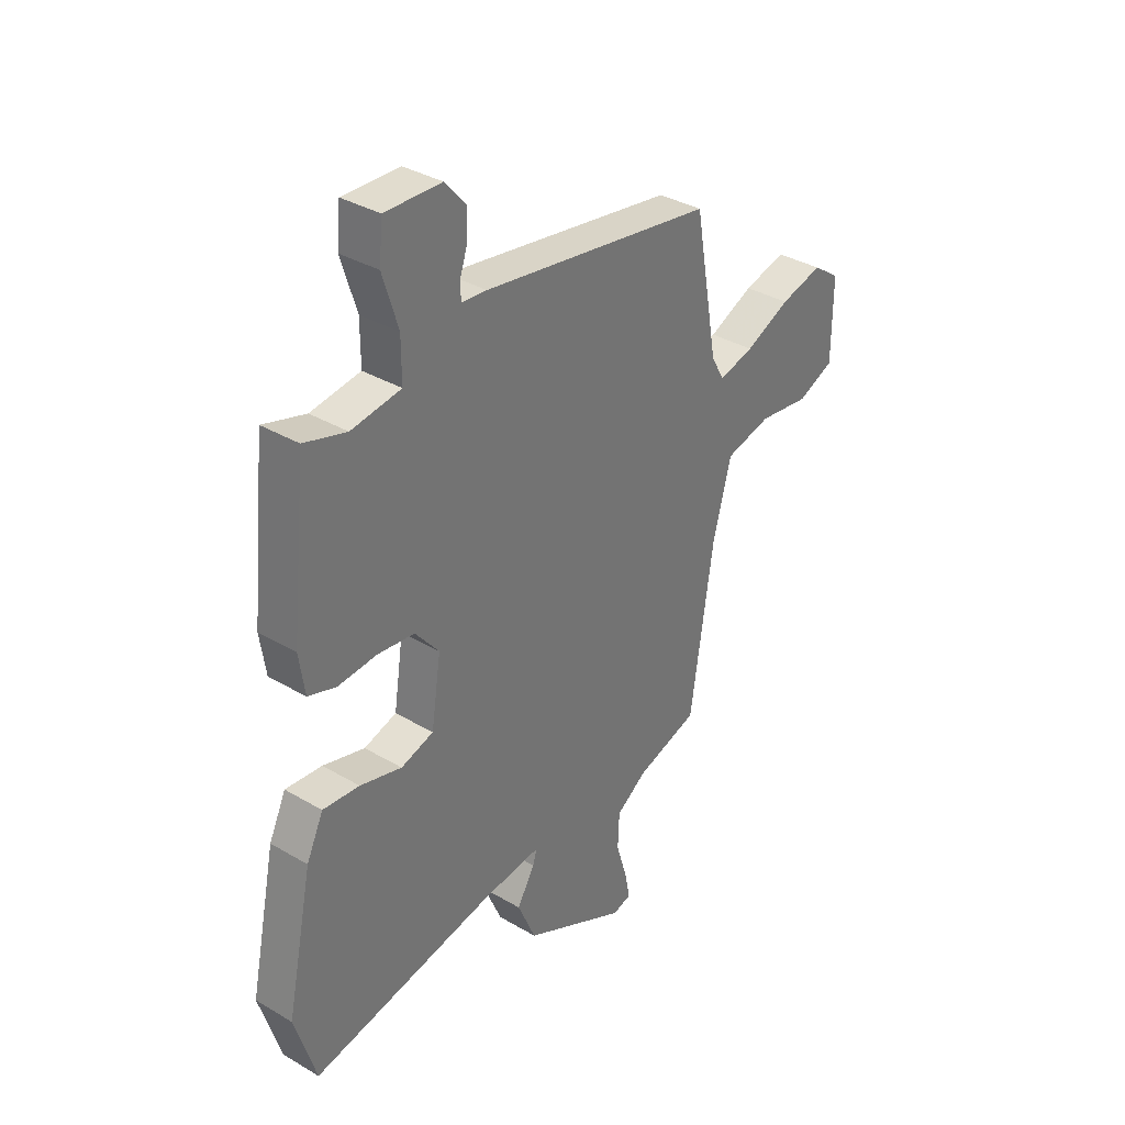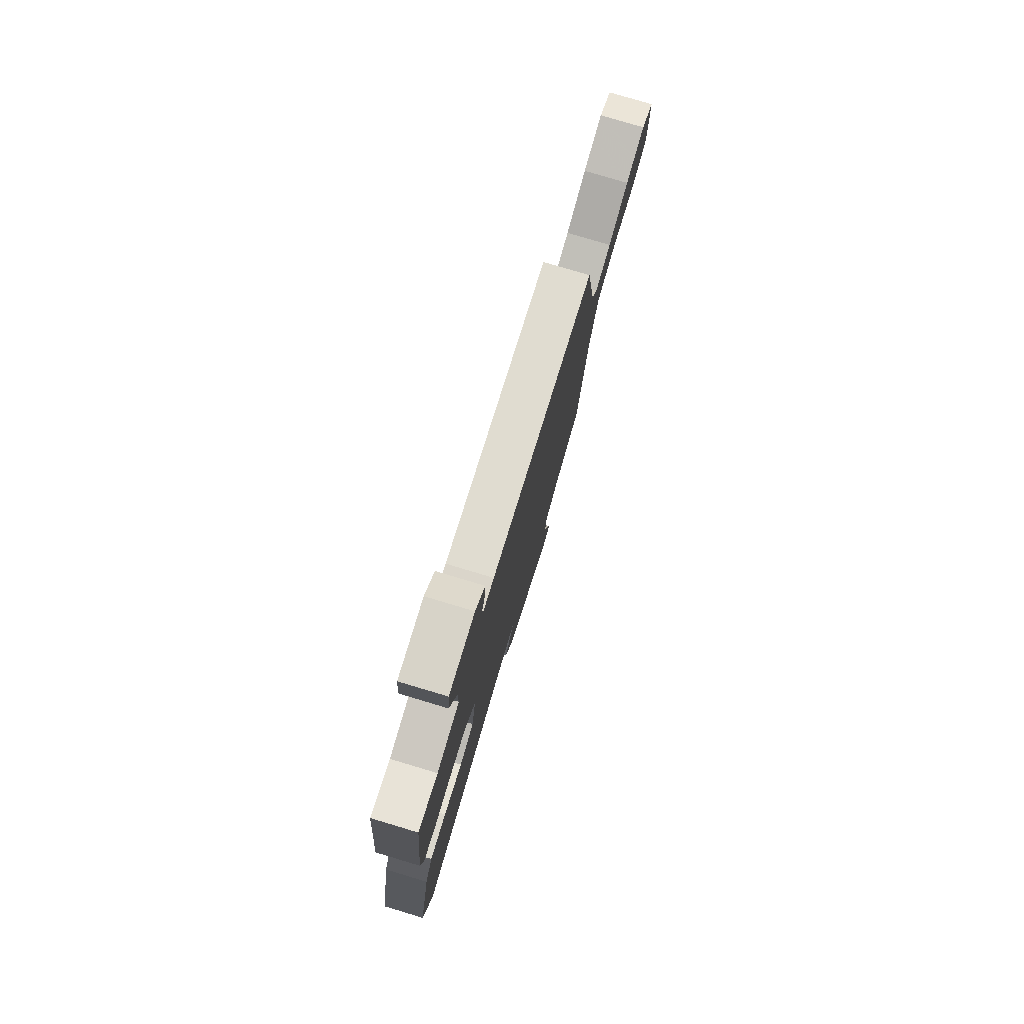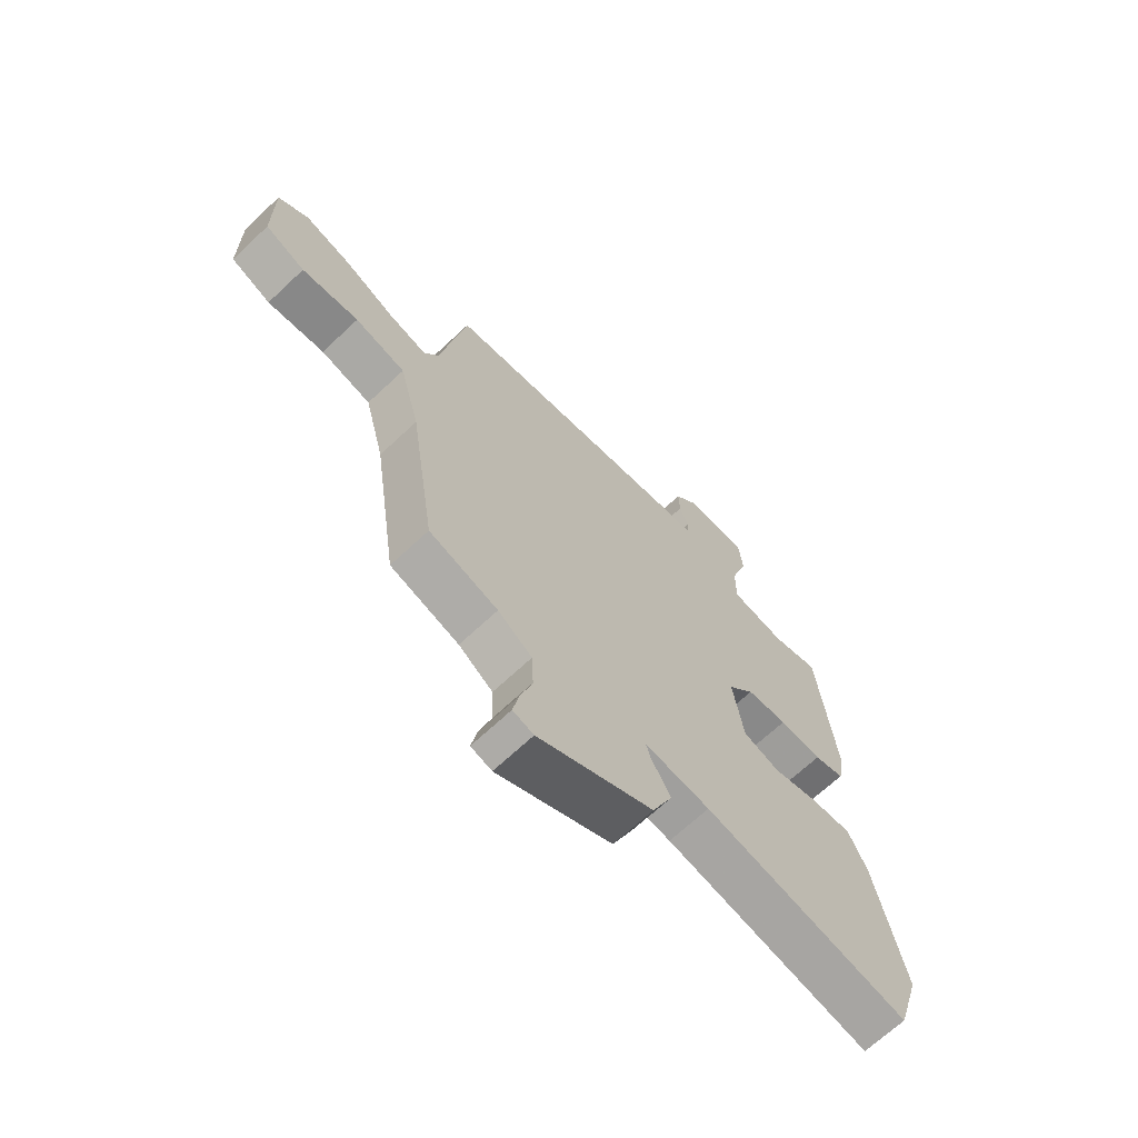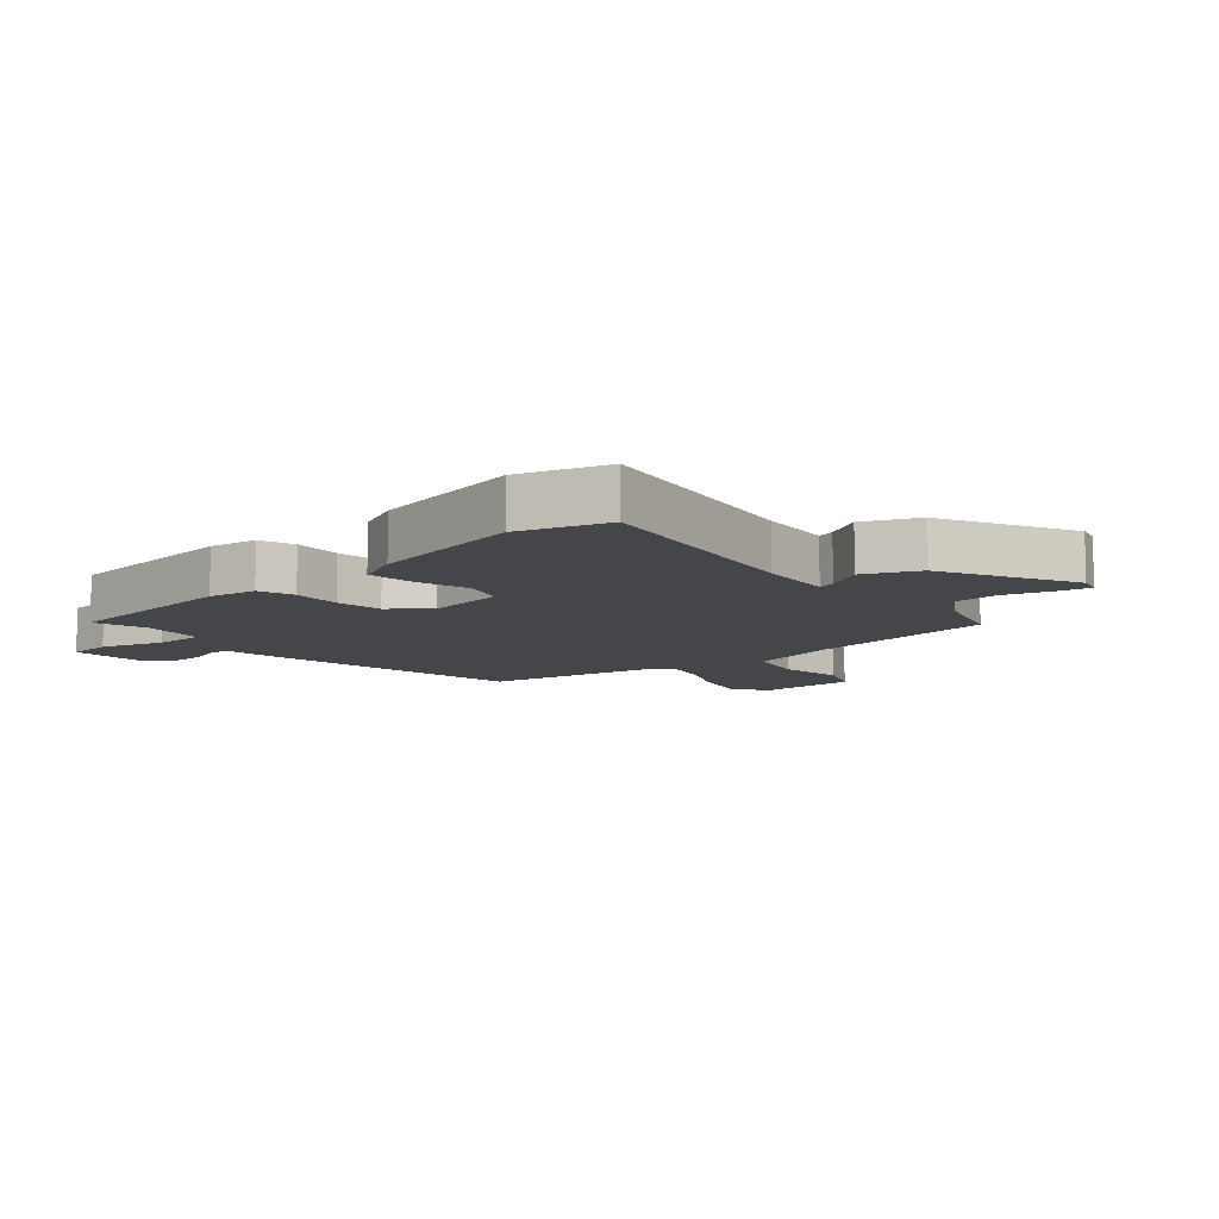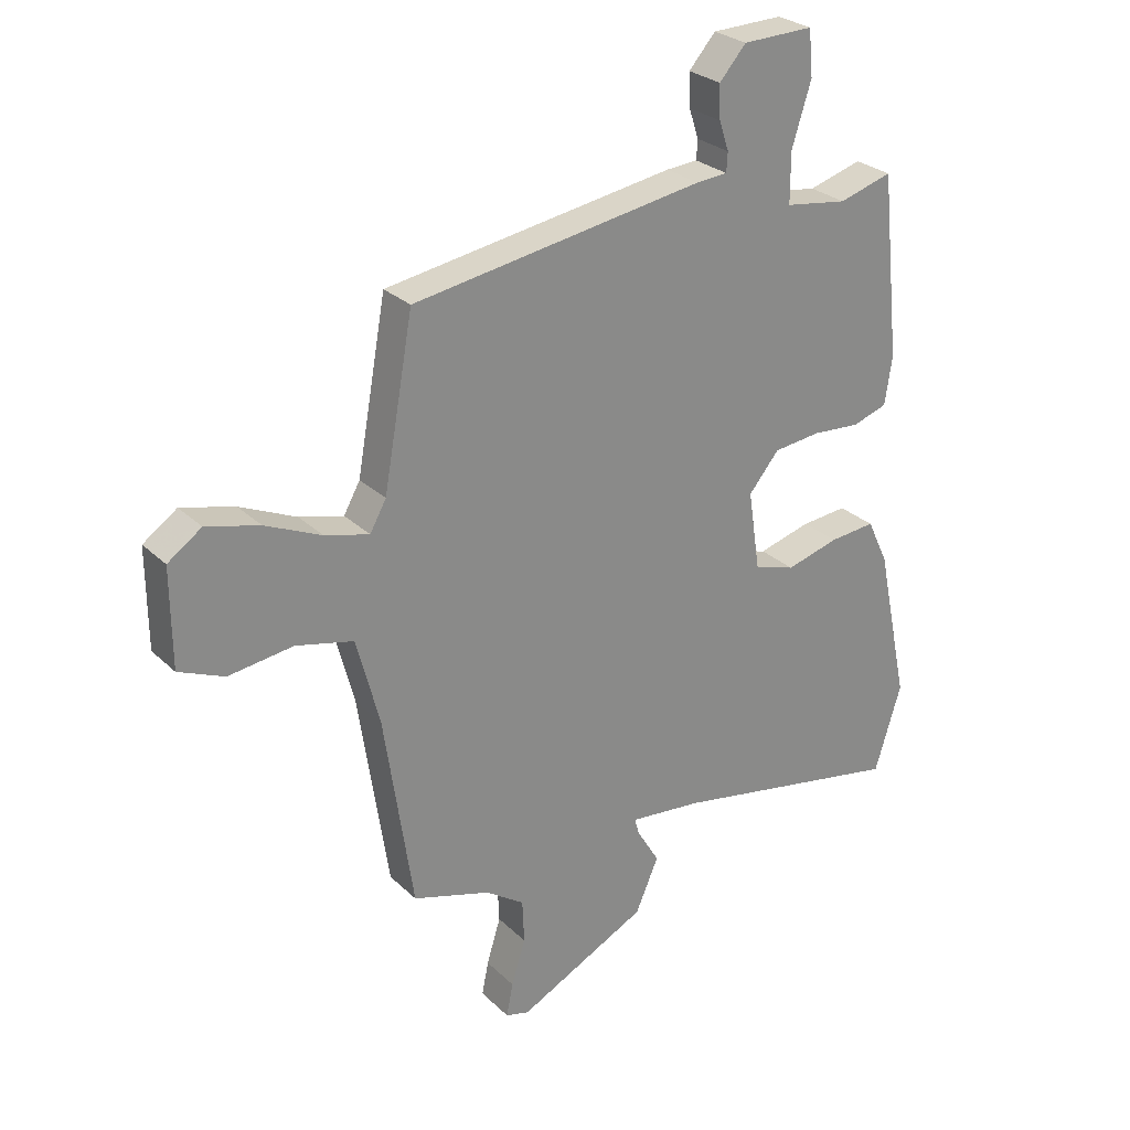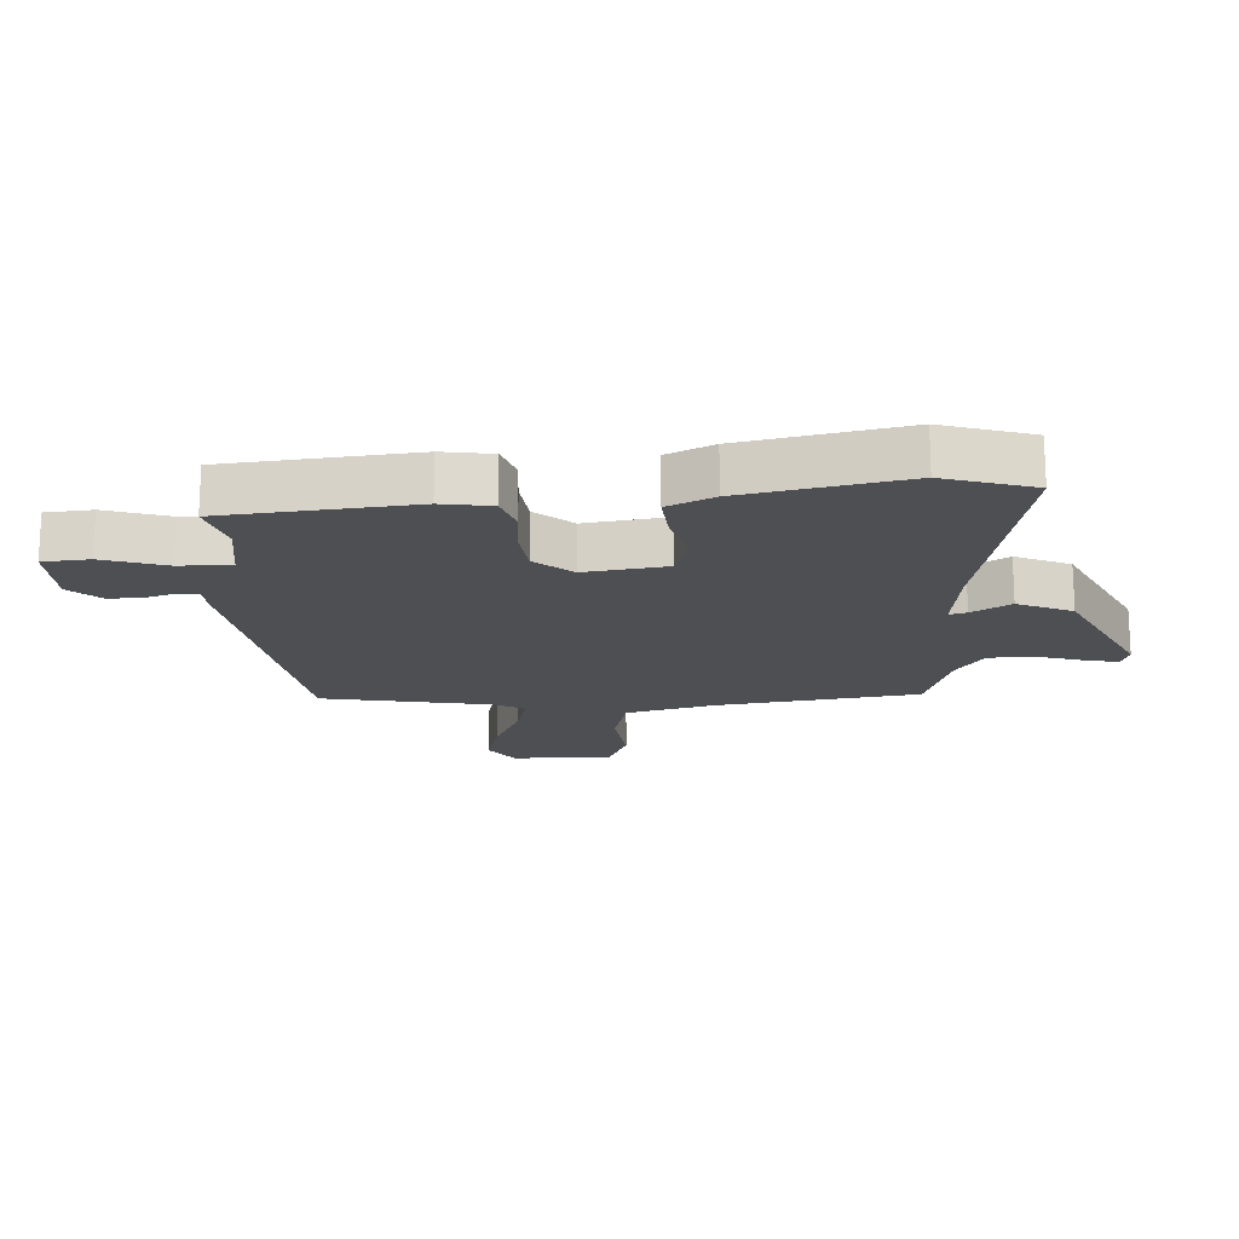
<metadata>
{"format":"obj","ext":"obj","renderer":"f3d","projection":"perspective","resolution":1024,"background":"white","views":[{"elev":35.0,"azim":128.2,"up":"+Z"},{"elev":78.7,"azim":106.7,"up":"+Z"},{"elev":-67.7,"azim":-46.7,"up":"+Z"},{"elev":-9.5,"azim":131.1,"up":"+Y"},{"elev":27.2,"azim":-35.1,"up":"+Z"},{"elev":-17.6,"azim":92.8,"up":"+Y"}]}
</metadata>
<code>
v 0.521 0.07 -0.432
v 0.477 0.07 -0.576
v 0.091 0.07 -0.503
v -0.031 0.07 -0.49
v -0.023 0.07 -0.518
v 0.014 0.07 -0.58
v -0.024 0.07 -0.668
v -0.239 0.07 -0.775
v -0.278 0.07 -0.764
v -0.267 0.07 -0.709
v -0.244 0.07 -0.634
v -0.247 0.07 -0.562
v -0.311 0.07 -0.518
v -0.44 0.07 -0.478
v -0.488 0.07 -0.155
v -0.526 0.07 -0.011
v -0.621 0.07 0.012
v -0.728 0.07 -0.002
v -0.803 0.07 0.03
v -0.804 0.07 0.192
v -0.748 0.07 0.231
v -0.66 0.07 0.208
v -0.567 0.07 0.166
v -0.494 0.07 0.147
v -0.467 0.07 0.195
v -0.418 0.07 0.468
v 0.063 0.07 0.544
v 0.115 0.07 0.548
v 0.117 0.07 0.58
v 0.101 0.07 0.628
v 0.099 0.07 0.683
v 0.143 0.07 0.733
v 0.26 0.07 0.736
v 0.267 0.07 0.661
v 0.235 0.07 0.559
v 0.235 0.07 0.476
v 0.338 0.07 0.461
v 0.426 0.07 0.487
v 0.458 0.07 0.184
v 0.446 0.07 0.104
v 0.388 0.07 0.085
v 0.308 0.07 0.091
v 0.231 0.07 0.082
v 0.181 0.07 0.022
v 0.201 0.07 -0.11
v 0.269 0.07 -0.131
v 0.356 0.07 -0.107
v 0.432 0.07 -0.1
v 0.467 0.07 -0.174
v 0.521 0 -0.432
v 0.477 0 -0.576
v 0.091 0 -0.503
v -0.031 0 -0.49
v -0.023 0 -0.518
v 0.014 0 -0.58
v -0.024 0 -0.668
v -0.239 0 -0.775
v -0.278 0 -0.764
v -0.267 0 -0.709
v -0.244 0 -0.634
v -0.247 0 -0.562
v -0.311 0 -0.518
v -0.44 0 -0.478
v -0.488 0 -0.155
v -0.526 0 -0.011
v -0.621 0 0.012
v -0.728 0 -0.002
v -0.803 0 0.03
v -0.804 0 0.192
v -0.748 0 0.231
v -0.66 0 0.208
v -0.567 0 0.166
v -0.494 0 0.147
v -0.467 0 0.195
v -0.418 0 0.468
v 0.063 0 0.544
v 0.115 0 0.548
v 0.117 0 0.58
v 0.101 0 0.628
v 0.099 0 0.683
v 0.143 0 0.733
v 0.26 0 0.736
v 0.267 0 0.661
v 0.235 0 0.559
v 0.235 0 0.476
v 0.338 0 0.461
v 0.426 0 0.487
v 0.458 0 0.184
v 0.446 0 0.104
v 0.388 0 0.085
v 0.308 0 0.091
v 0.231 0 0.082
v 0.181 0 0.022
v 0.201 0 -0.11
v 0.269 0 -0.131
v 0.356 0 -0.107
v 0.432 0 -0.1
v 0.467 0 -0.174
f 46 47 48 49
f 46 49 1 2
f 45 46 2 3
f 44 45 3 4
f 39 40 41 42
f 37 38 39 42
f 36 37 42 43
f 35 36 43 44
f 33 34 35
f 32 33 35
f 29 30 31 32
f 28 29 32 35
f 25 26 27 28
f 24 25 28 35
f 20 21 22 23
f 20 23 24
f 17 18 19 20
f 16 17 20 24
f 15 16 24 35
f 13 14 15 35
f 8 9 10 11
f 6 7 8 11
f 5 6 11 12
f 4 5 12 13
f 4 13 35 44
f 98 97 96 95
f 51 50 98 95
f 52 51 95 94
f 53 52 94 93
f 91 90 89 88
f 91 88 87 86
f 92 91 86 85
f 93 92 85 84
f 84 83 82
f 84 82 81
f 81 80 79 78
f 84 81 78 77
f 77 76 75 74
f 84 77 74 73
f 72 71 70 69
f 73 72 69
f 69 68 67 66
f 73 69 66 65
f 84 73 65 64
f 84 64 63 62
f 60 59 58 57
f 60 57 56 55
f 61 60 55 54
f 62 61 54 53
f 93 84 62 53
f 1 50 51 2
f 2 51 52 3
f 3 52 53 4
f 4 53 54 5
f 5 54 55 6
f 6 55 56 7
f 7 56 57 8
f 8 57 58 9
f 9 58 59 10
f 10 59 60 11
f 11 60 61 12
f 12 61 62 13
f 13 62 63 14
f 14 63 64 15
f 15 64 65 16
f 16 65 66 17
f 17 66 67 18
f 18 67 68 19
f 19 68 69 20
f 20 69 70 21
f 21 70 71 22
f 22 71 72 23
f 23 72 73 24
f 24 73 74 25
f 25 74 75 26
f 26 75 76 27
f 27 76 77 28
f 28 77 78 29
f 29 78 79 30
f 30 79 80 31
f 31 80 81 32
f 32 81 82 33
f 33 82 83 34
f 34 83 84 35
f 35 84 85 36
f 36 85 86 37
f 37 86 87 38
f 38 87 88 39
f 39 88 89 40
f 40 89 90 41
f 41 90 91 42
f 42 91 92 43
f 43 92 93 44
f 44 93 94 45
f 45 94 95 46
f 46 95 96 47
f 47 96 97 48
f 48 97 98 49
f 49 98 50 1

</code>
